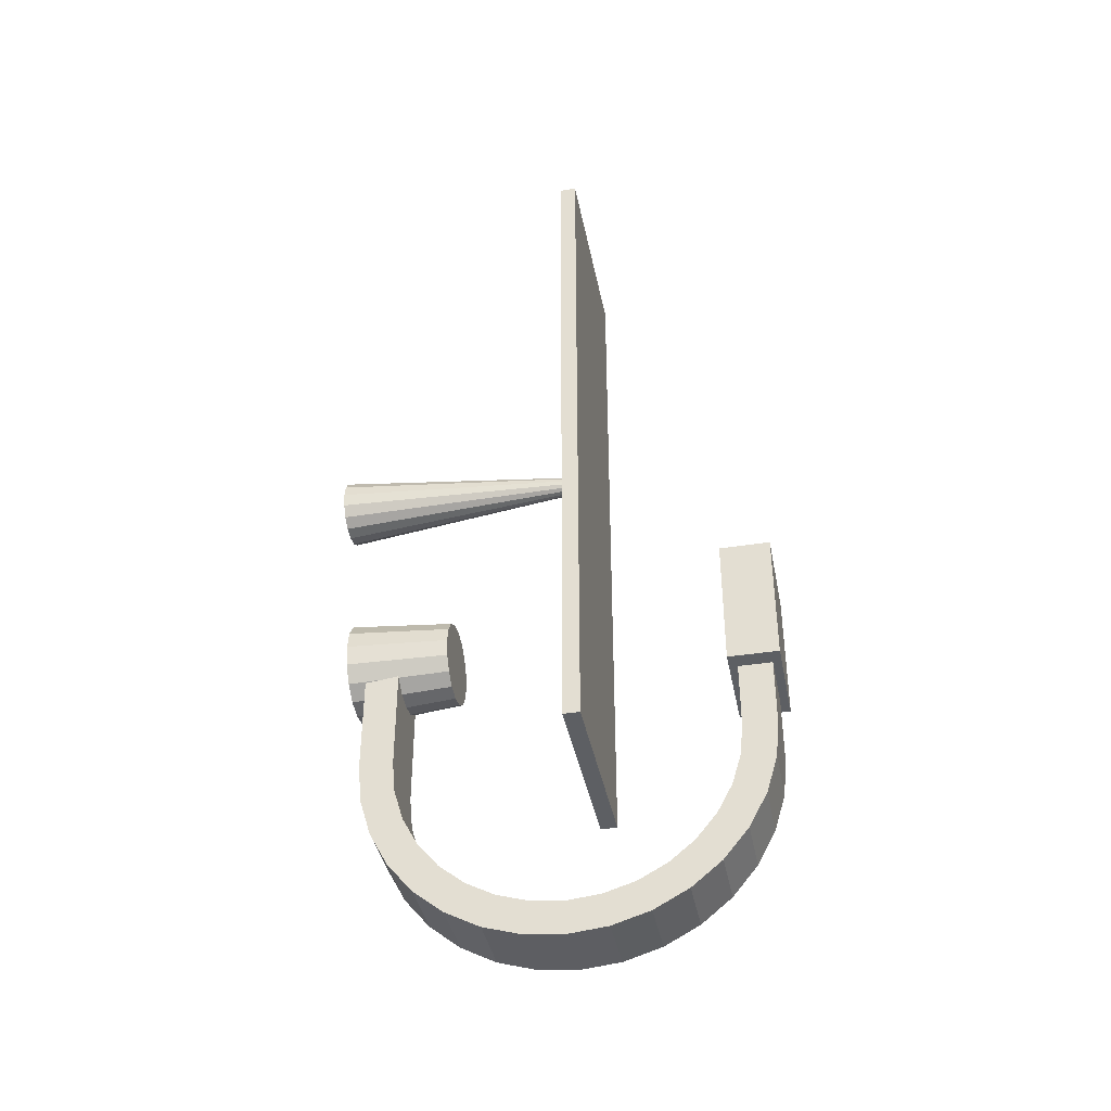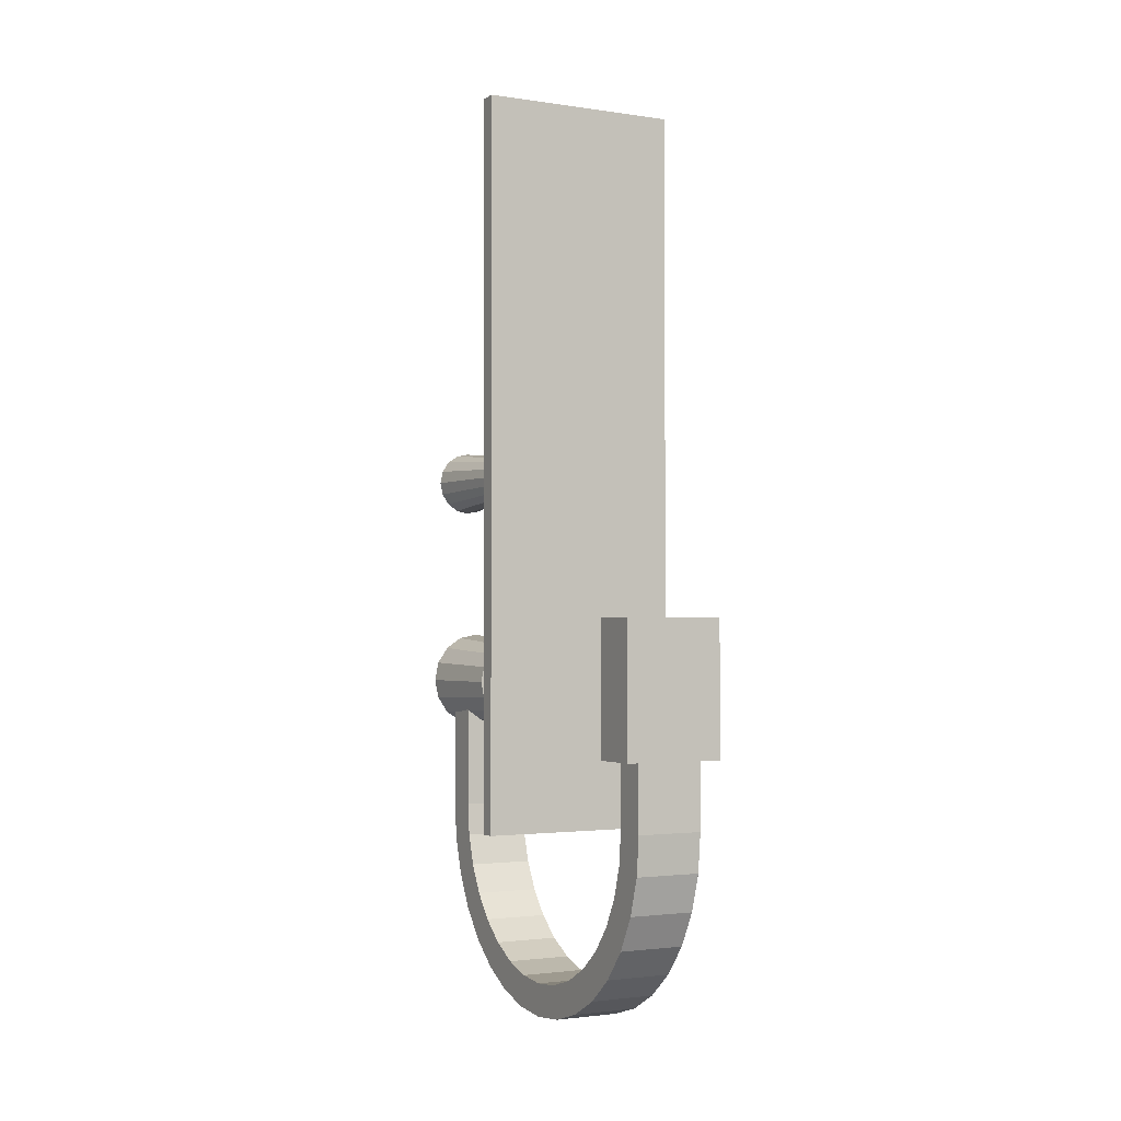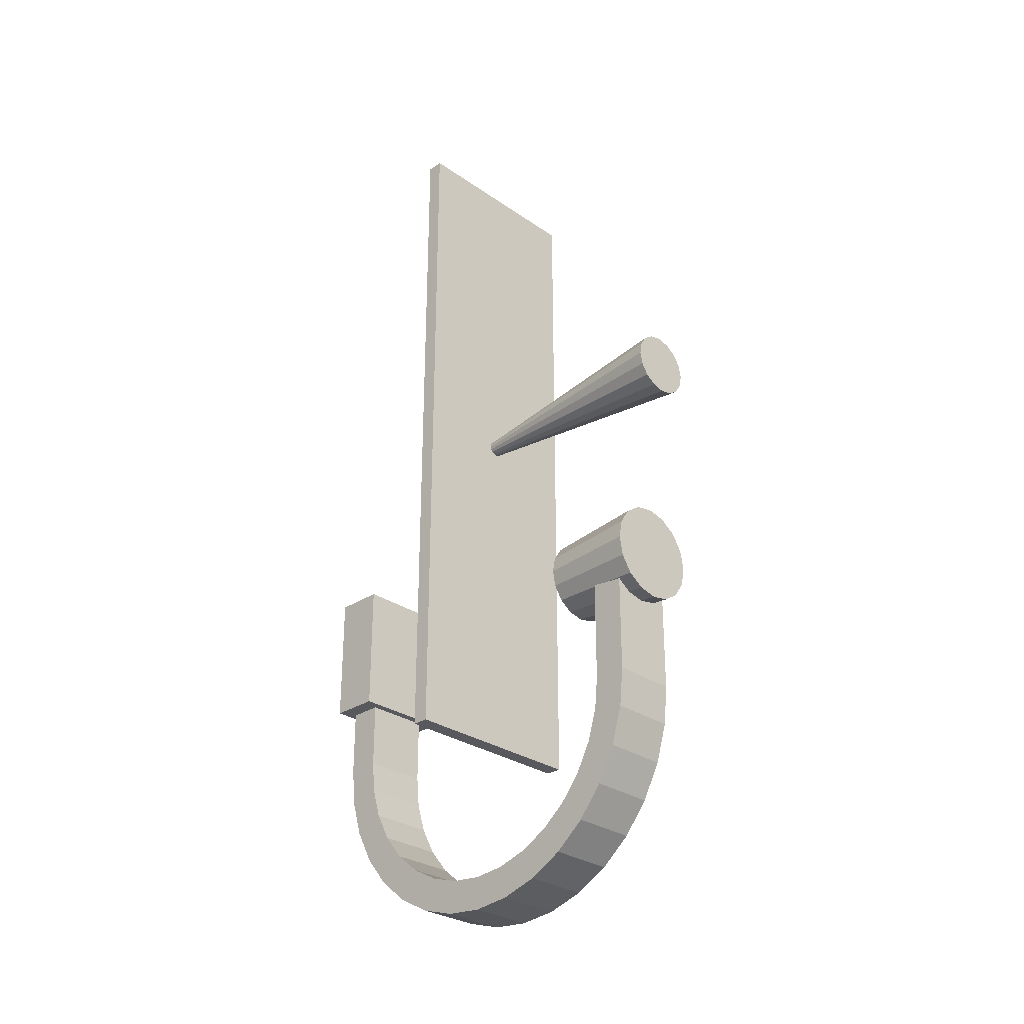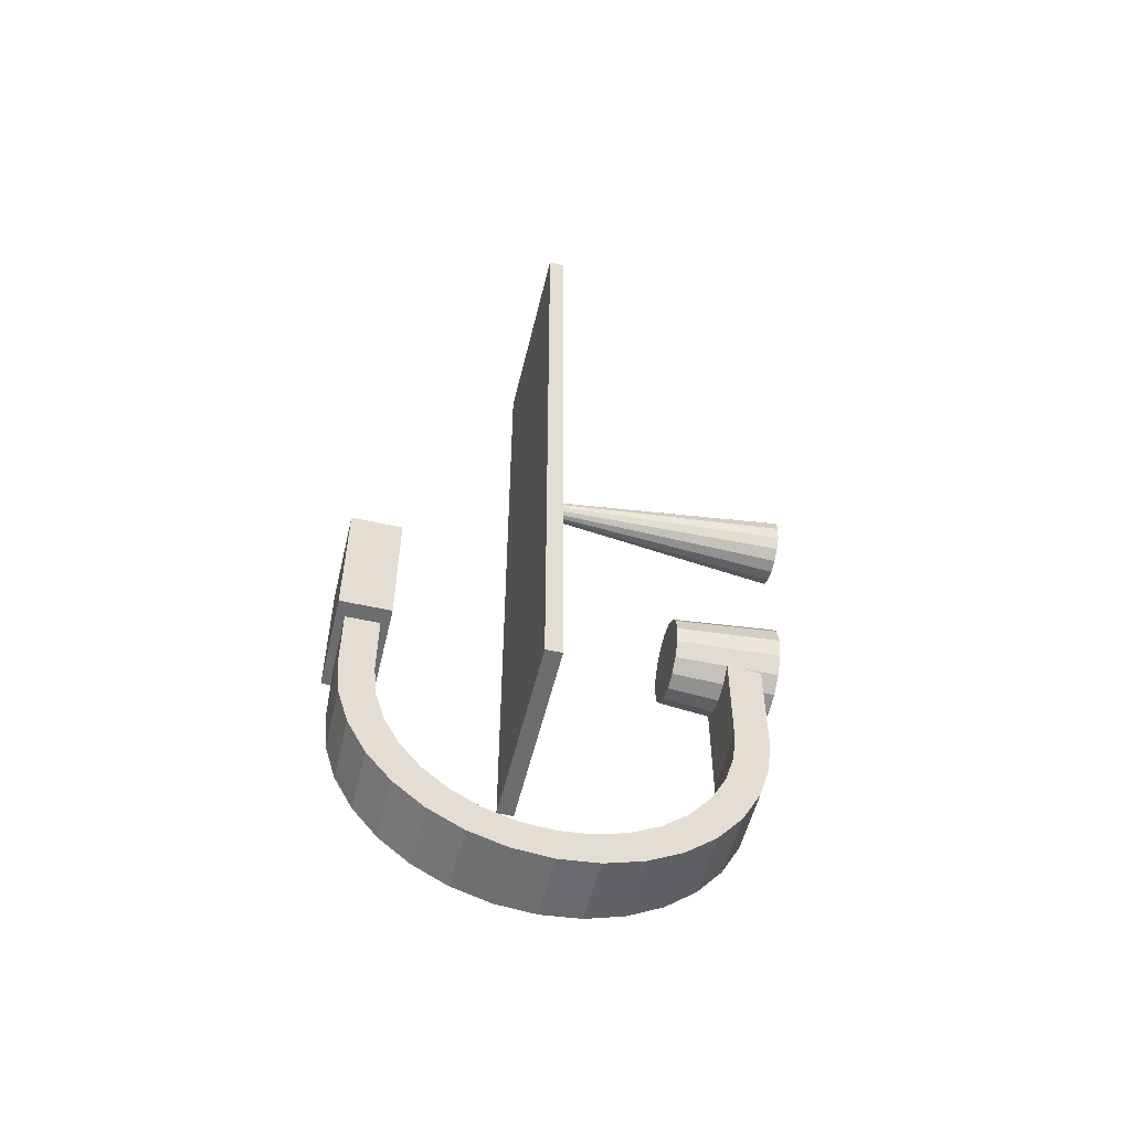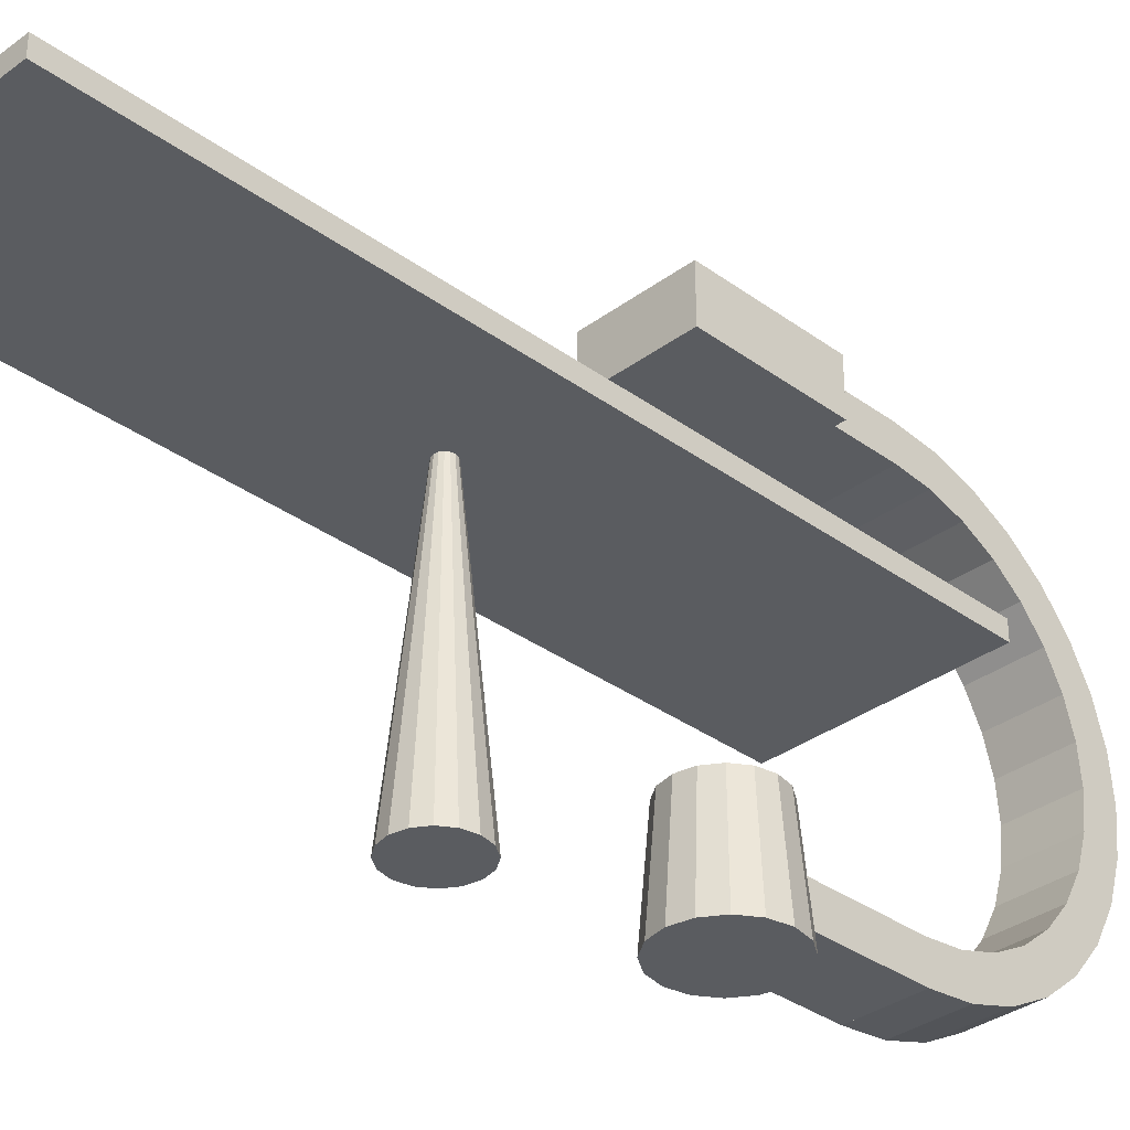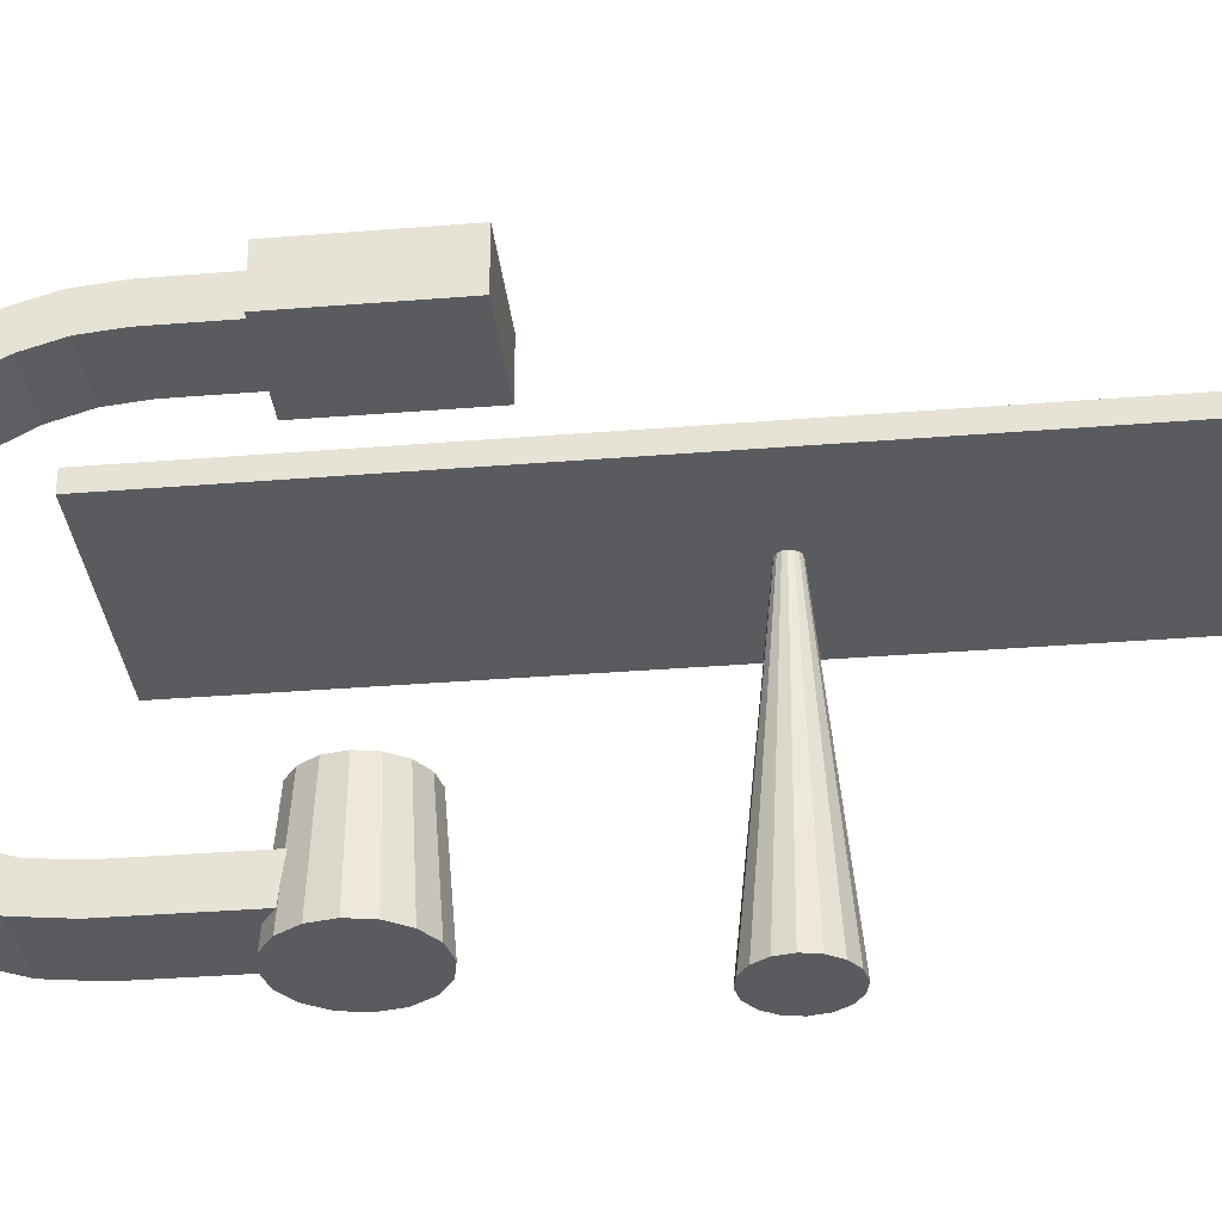
<metadata>
{"format":"obj","ext":"obj","renderer":"f3d","projection":"perspective","resolution":1024,"background":"white","views":[{"elev":-39.9,"azim":101.1,"up":"+Z"},{"elev":-2.0,"azim":152.0,"up":"+Z"},{"elev":-29.2,"azim":-45.5,"up":"+Z"},{"elev":-54.1,"azim":-103.4,"up":"+Z"},{"elev":-33.7,"azim":45.2,"up":"+Y"},{"elev":-33.2,"azim":-83.6,"up":"+Y"}]}
</metadata>
<code>
o avatar_pivot_point
v 0.04255 3.777 -6.52
f 1 1 1
o avatar_carm_mesh
v -0 -0.3 -6.6
v -0 -0.3 -5.35
v -0.4784 -0.3 -5.445
v -0 -3.3 -6.6
v -0 -3.3 -5.1
v -0.574 -3.3 -5.214
v -0.8839 -0.3 -5.716
v -1.061 -3.3 -5.539
v -1.155 -0.3 -6.122
v -1.386 -3.3 -6.026
v -1.25 -0.3 -6.6
v -1.5 -3.3 -6.6
v -1.155 -0.3 -7.078
v -1.386 -3.3 -7.174
v -0.8839 -0.3 -7.484
v -1.061 -3.3 -7.661
v -0.4784 -0.3 -7.755
v -0.574 -3.3 -7.986
v -0 -0.3 -7.85
v -0 -3.3 -8.1
v 0.4784 -0.3 -7.755
v 0.574 -3.3 -7.986
v 0.8839 -0.3 -7.484
v 1.061 -3.3 -7.661
v 1.155 -0.3 -7.078
v 1.386 -3.3 -7.174
v 1.25 -0.3 -6.6
v 1.5 -3.3 -6.6
v 1.155 -0.3 -6.122
v 1.386 -3.3 -6.026
v 0.8839 -0.3 -5.716
v 1.061 -3.3 -5.539
v 0.4784 -0.3 -5.445
v 0.574 -3.3 -5.214
v -1 9.2 -10.6
v 1 9.2 -10.6
v 1 9.2 -8.6
v -1 9.2 -8.6
v -1 8.2 -10.6
v 1 8.2 -10.6
v 1 8.2 -8.6
v -1 8.2 -8.6
v 1.5 7.95 -8.6
v -1.5 7.95 -8.6
v -1.5 7.95 -4.6
v 1.5 7.95 -4.6
v 1.5 9.45 -8.6
v -1.5 9.45 -8.6
v -1.5 9.45 -4.6
v 1.5 9.45 -4.6
v -1 9.2 -10.6
v 1 9.2 -10.6
v 1 9.085 -11.77
v -1 9.085 -11.77
v -1 8.2 -10.6
v 1 8.2 -10.6
v 1 8.104 -11.58
v -1 8.104 -11.58
v 1 8.743 -12.9
v -1 8.743 -12.9
v 1 7.819 -12.51
v -1 7.819 -12.51
v 1 8.189 -13.93
v -1 8.189 -13.93
v 1 7.357 -13.38
v -1 7.357 -13.38
v 1 7.443 -14.84
v -1 7.443 -14.84
v 1 6.736 -14.14
v -1 6.736 -14.14
v 1 6.533 -15.59
v -1 6.533 -15.59
v 1 5.978 -14.76
v -1 5.978 -14.76
v 1 5.496 -16.14
v -1 5.496 -16.14
v 1 5.113 -15.22
v -1 5.113 -15.22
v 1 4.371 -16.48
v -1 4.371 -16.48
v 1 4.175 -15.5
v -1 4.175 -15.5
v 1 3.2 -16.6
v -1 3.2 -16.6
v 1 3.2 -15.6
v -1 3.2 -15.6
v 1 2.029 -16.48
v -1 2.029 -16.48
v 1 2.225 -15.5
v -1 2.225 -15.5
v 1 0.9039 -16.14
v -1 0.9039 -16.14
v 1 1.287 -15.22
v -1 1.287 -15.22
v 1 -0.1334 -15.59
v -1 -0.1334 -15.59
v 1 0.4222 -14.76
v -1 0.4222 -14.76
v 1 -1.043 -14.84
v -1 -1.043 -14.84
v 1 -0.3355 -14.14
v -1 -0.3355 -14.14
v 1 -1.789 -13.93
v -1 -1.789 -13.93
v 1 -0.9574 -13.38
v -1 -0.9574 -13.38
v 1 -2.343 -12.9
v -1 -2.343 -12.9
v 1 -1.419 -12.51
v -1 -1.419 -12.51
v 1 -2.685 -11.77
v -1 -2.685 -11.77
v 1 -1.704 -11.58
v -1 -1.704 -11.58
v 1 -2.8 -10.6
v -1 -2.8 -10.6
v 1 -1.8 -10.6
v -1 -1.8 -10.6
v -1 -2.8 -10.6
v 1 -2.8 -10.6
v 1 -2.8 -6.6
v -1 -2.8 -6.6
v -1 -1.8 -10.6
v 1 -1.8 -10.6
v 1 -1.8 -6.6
v -1 -1.8 -6.6
f 2 4 3
f 5 6 7
f 3 7 6
f 3 4 7
f 2 8 4
f 5 7 9
f 4 9 7
f 4 8 9
f 2 10 8
f 5 9 11
f 8 11 9
f 8 10 11
f 2 12 10
f 5 11 13
f 10 13 11
f 10 12 13
f 2 14 12
f 5 13 15
f 12 15 13
f 12 14 15
f 2 16 14
f 5 15 17
f 14 17 15
f 14 16 17
f 2 18 16
f 5 17 19
f 16 19 17
f 16 18 19
f 2 20 18
f 5 19 21
f 18 21 19
f 18 20 21
f 2 22 20
f 5 21 23
f 20 23 21
f 20 22 23
f 2 24 22
f 5 23 25
f 22 25 23
f 22 24 25
f 2 26 24
f 5 25 27
f 24 27 25
f 24 26 27
f 2 28 26
f 5 27 29
f 26 29 27
f 26 28 29
f 2 30 28
f 5 29 31
f 28 31 29
f 28 30 31
f 2 32 30
f 5 31 33
f 30 33 31
f 30 32 33
f 2 34 32
f 5 33 35
f 32 35 33
f 32 34 35
f 2 3 34
f 5 35 6
f 34 6 35
f 34 3 6
f 36 38 37
f 36 39 38
f 40 41 42
f 40 42 43
f 40 39 36
f 40 43 39
f 41 37 38
f 41 38 42
f 40 36 37
f 40 37 41
f 43 38 39
f 43 42 38
f 44 46 45
f 44 47 46
f 48 49 50
f 48 50 51
f 48 47 44
f 48 51 47
f 49 45 46
f 49 46 50
f 48 44 45
f 48 45 49
f 51 46 47
f 51 50 46
f 52 53 54
f 52 54 55
f 56 58 57
f 56 59 58
f 53 57 58
f 53 58 54
f 52 59 56
f 52 55 59
f 55 54 60
f 55 60 61
f 59 62 58
f 59 63 62
f 54 58 62
f 54 62 60
f 55 63 59
f 55 61 63
f 61 60 64
f 61 64 65
f 63 66 62
f 63 67 66
f 60 62 66
f 60 66 64
f 61 67 63
f 61 65 67
f 65 64 68
f 65 68 69
f 67 70 66
f 67 71 70
f 64 66 70
f 64 70 68
f 65 71 67
f 65 69 71
f 69 68 72
f 69 72 73
f 71 74 70
f 71 75 74
f 68 70 74
f 68 74 72
f 69 75 71
f 69 73 75
f 73 72 76
f 73 76 77
f 75 78 74
f 75 79 78
f 72 74 78
f 72 78 76
f 73 79 75
f 73 77 79
f 77 76 80
f 77 80 81
f 79 82 78
f 79 83 82
f 76 78 82
f 76 82 80
f 77 83 79
f 77 81 83
f 81 80 84
f 81 84 85
f 83 86 82
f 83 87 86
f 80 82 86
f 80 86 84
f 81 87 83
f 81 85 87
f 85 84 88
f 85 88 89
f 87 90 86
f 87 91 90
f 84 86 90
f 84 90 88
f 85 91 87
f 85 89 91
f 89 88 92
f 89 92 93
f 91 94 90
f 91 95 94
f 88 90 94
f 88 94 92
f 89 95 91
f 89 93 95
f 93 92 96
f 93 96 97
f 95 98 94
f 95 99 98
f 92 94 98
f 92 98 96
f 93 99 95
f 93 97 99
f 97 96 100
f 97 100 101
f 99 102 98
f 99 103 102
f 96 98 102
f 96 102 100
f 97 103 99
f 97 101 103
f 101 100 104
f 101 104 105
f 103 106 102
f 103 107 106
f 100 102 106
f 100 106 104
f 101 107 103
f 101 105 107
f 105 104 108
f 105 108 109
f 107 110 106
f 107 111 110
f 104 106 110
f 104 110 108
f 105 111 107
f 105 109 111
f 109 108 112
f 109 112 113
f 111 114 110
f 111 115 114
f 108 110 114
f 108 114 112
f 109 115 111
f 109 113 115
f 113 112 116
f 113 116 117
f 115 118 114
f 115 119 118
f 112 114 118
f 112 118 116
f 113 119 115
f 113 117 119
f 120 121 122
f 120 122 123
f 124 126 125
f 124 127 126
f 124 120 123
f 124 123 127
f 125 122 121
f 125 126 122
f 124 121 120
f 124 125 121
f 127 123 122
f 127 122 126
o avatar_table_mesh
v -0 3.5 -0
v -0 3.5 -0.25
v 0.09567 3.5 -0.231
v 0 -4 0
v 0 -4 -1
v 0.3827 -4 -0.9239
v 0.1768 3.5 -0.1768
v 0.7071 -4 -0.7071
v 0.231 3.5 -0.09567
v 0.9239 -4 -0.3827
v 0.25 3.5 0
v 1 -4 0
v 0.231 3.5 0.09567
v 0.9239 -4 0.3827
v 0.1768 3.5 0.1768
v 0.7071 -4 0.7071
v 0.09567 3.5 0.231
v 0.3827 -4 0.9239
v -0 3.5 0.25
v 0 -4 1
v -0.09567 3.5 0.231
v -0.3827 -4 0.9239
v -0.1768 3.5 0.1768
v -0.7071 -4 0.7071
v -0.231 3.5 0.09567
v -0.9239 -4 0.3827
v -0.25 3.5 -0
v -1 -4 -0
v -0.231 3.5 -0.09567
v -0.9239 -4 -0.3827
v -0.1768 3.5 -0.1768
v -0.7071 -4 -0.7071
v -0.09567 3.5 -0.231
v -0.3827 -4 -0.9239
v -3 3.5 11
v 3 3.5 11
v 3 3.5 -11
v -3 3.5 -11
v -3 4 11
v 3 4 11
v 3 4 -11
v -3 4 -11
f 128 130 129
f 131 132 133
f 129 133 132
f 129 130 133
f 128 134 130
f 131 133 135
f 130 135 133
f 130 134 135
f 128 136 134
f 131 135 137
f 134 137 135
f 134 136 137
f 128 138 136
f 131 137 139
f 136 139 137
f 136 138 139
f 128 140 138
f 131 139 141
f 138 141 139
f 138 140 141
f 128 142 140
f 131 141 143
f 140 143 141
f 140 142 143
f 128 144 142
f 131 143 145
f 142 145 143
f 142 144 145
f 128 146 144
f 131 145 147
f 144 147 145
f 144 146 147
f 128 148 146
f 131 147 149
f 146 149 147
f 146 148 149
f 128 150 148
f 131 149 151
f 148 151 149
f 148 150 151
f 128 152 150
f 131 151 153
f 150 153 151
f 150 152 153
f 128 154 152
f 131 153 155
f 152 155 153
f 152 154 155
f 128 156 154
f 131 155 157
f 154 157 155
f 154 156 157
f 128 158 156
f 131 157 159
f 156 159 157
f 156 158 159
f 128 160 158
f 131 159 161
f 158 161 159
f 158 160 161
f 128 129 160
f 131 161 132
f 160 132 161
f 160 129 132
f 162 164 163
f 162 165 164
f 166 167 168
f 166 168 169
f 166 165 162
f 166 169 165
f 167 163 164
f 167 164 168
f 166 162 163
f 166 163 167
f 169 164 165
f 169 168 164

</code>
